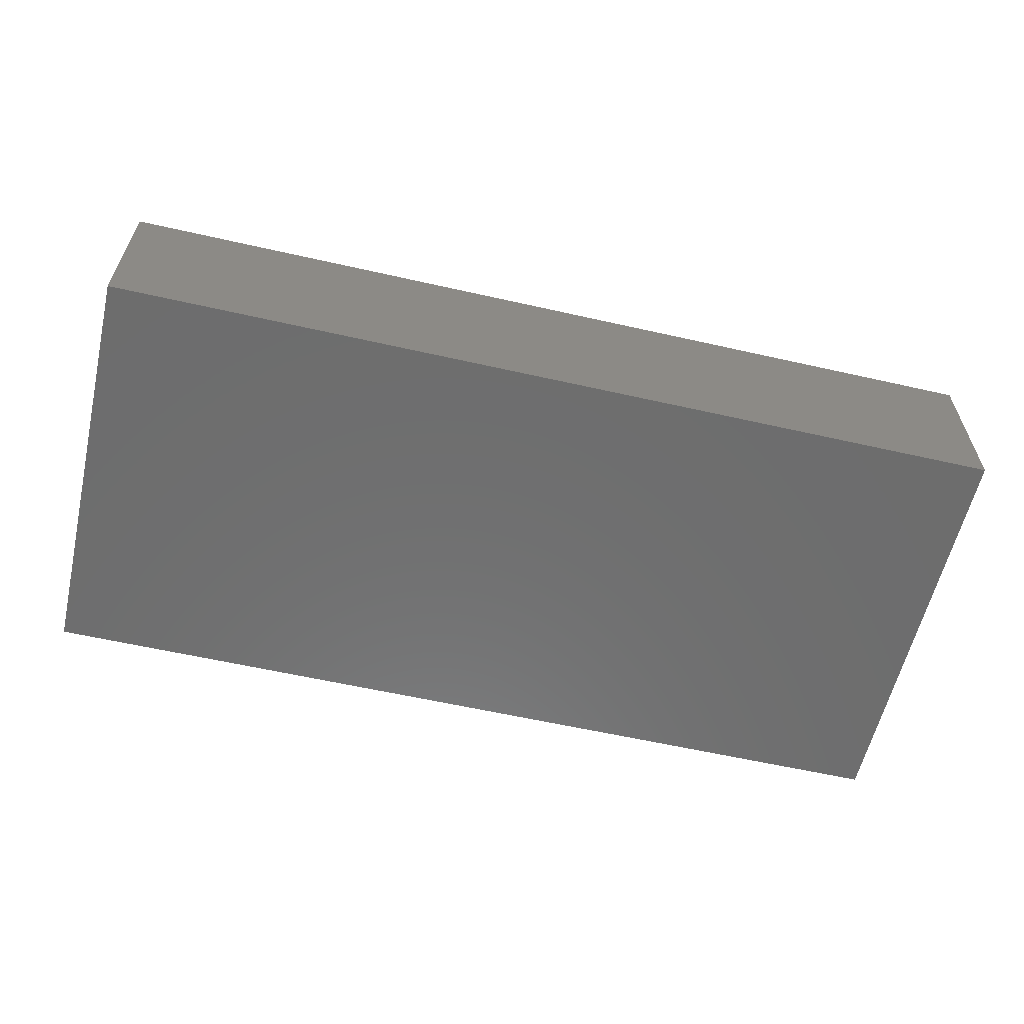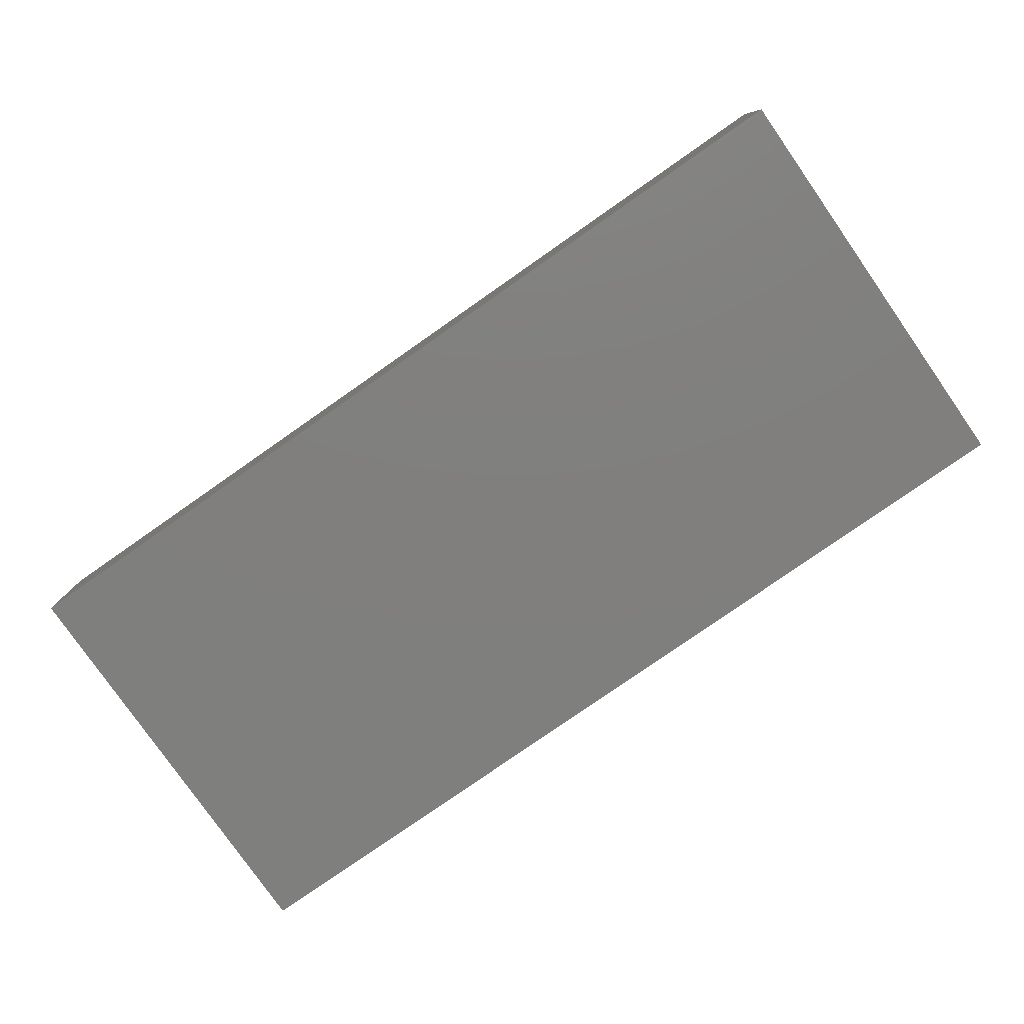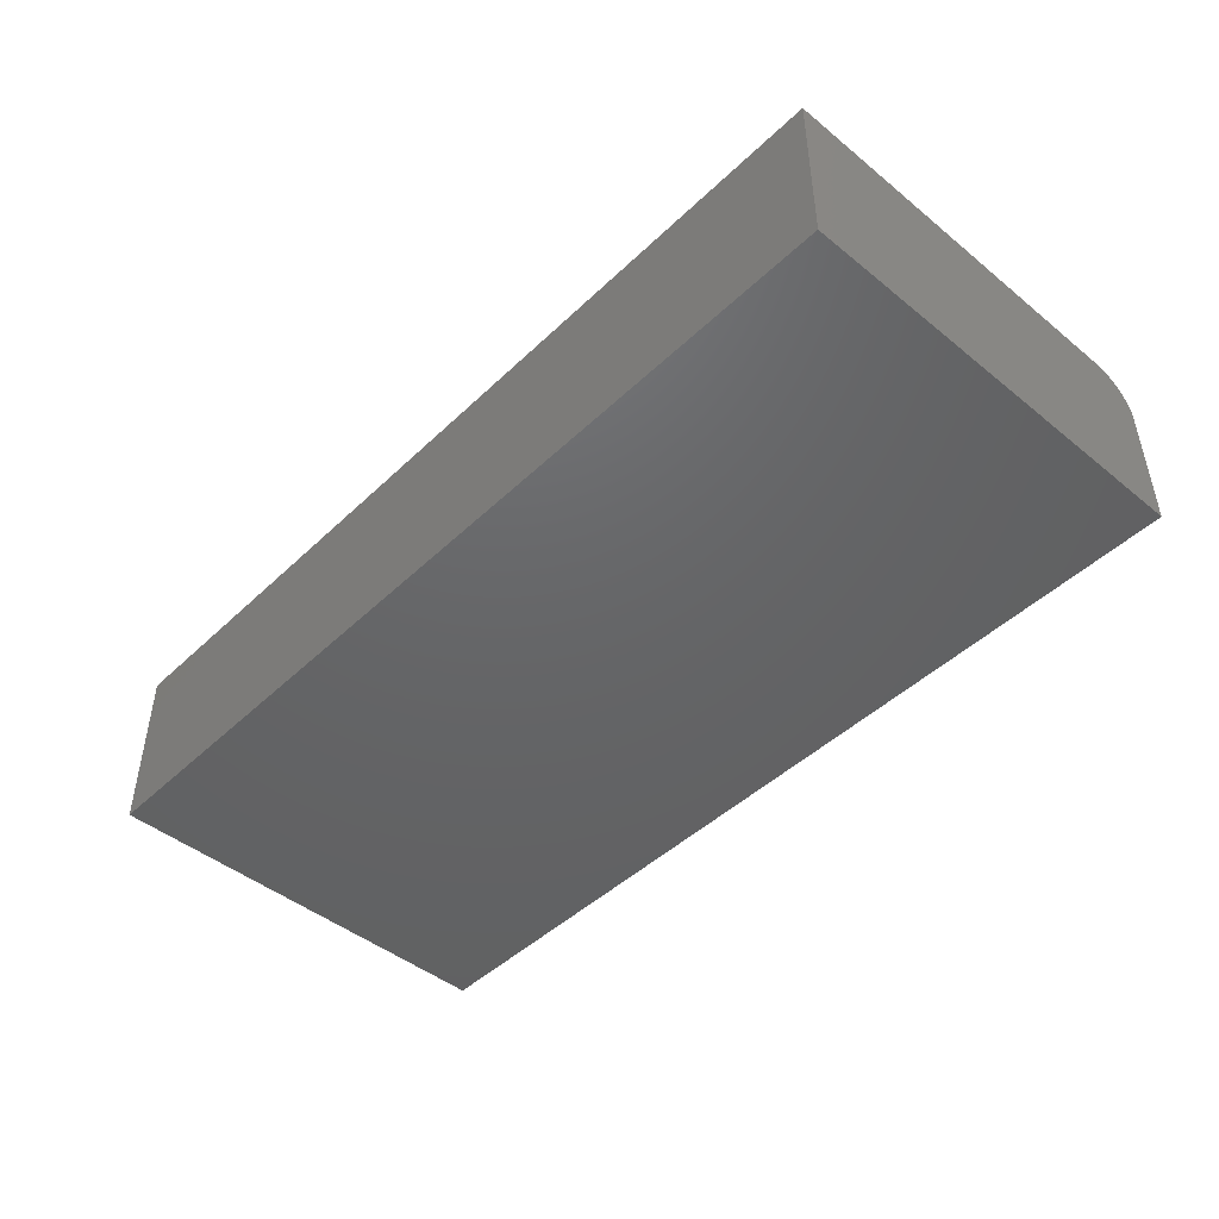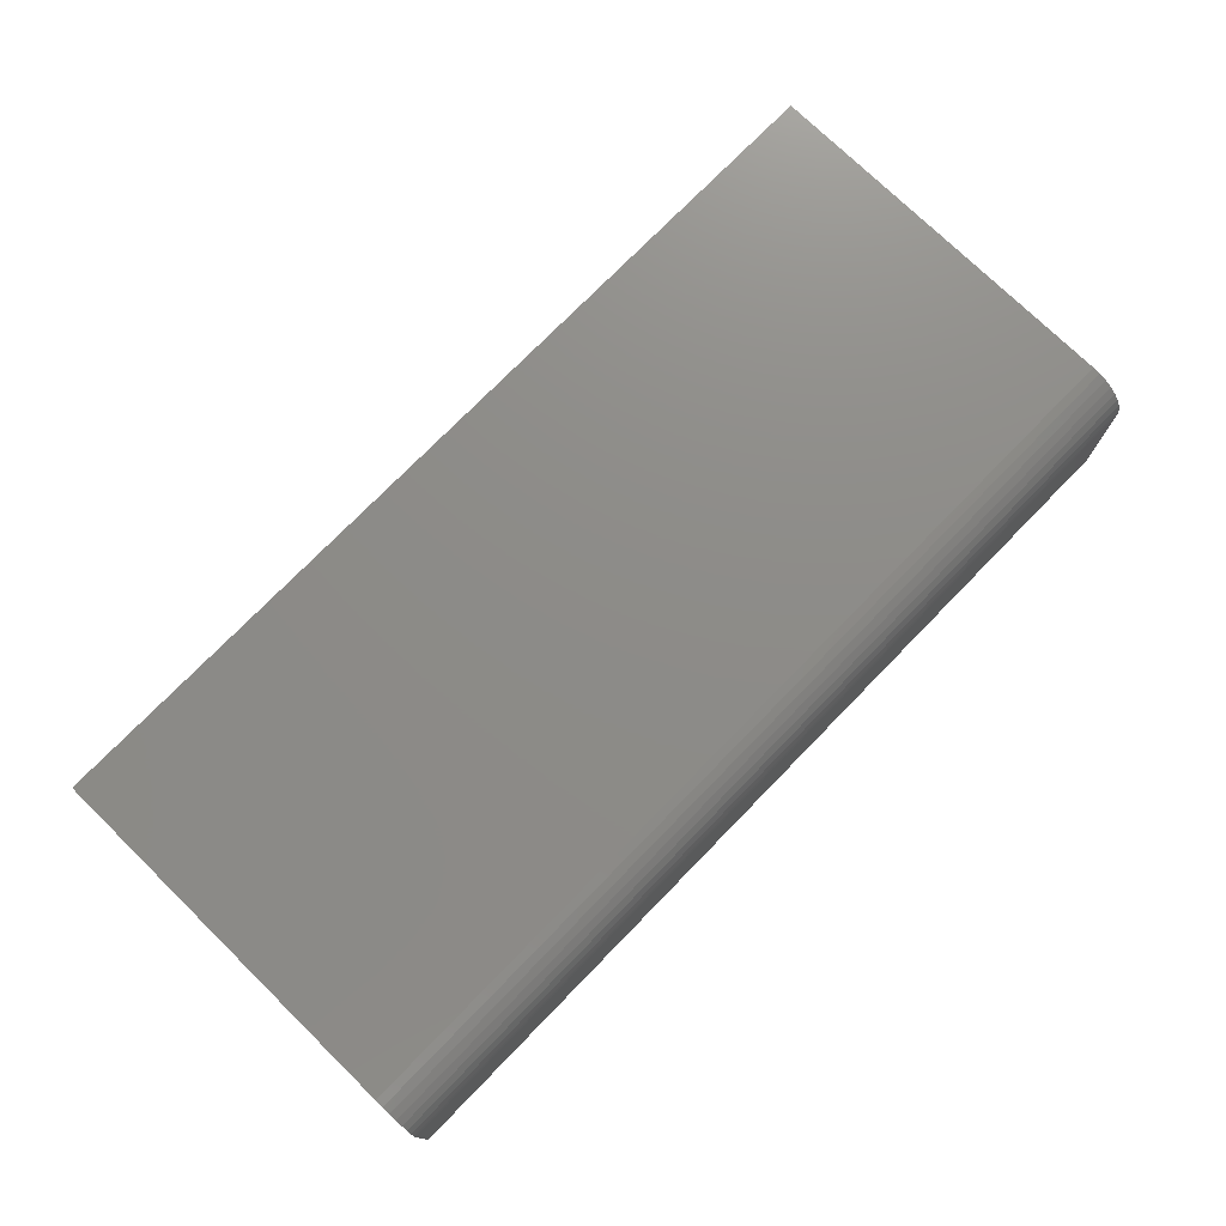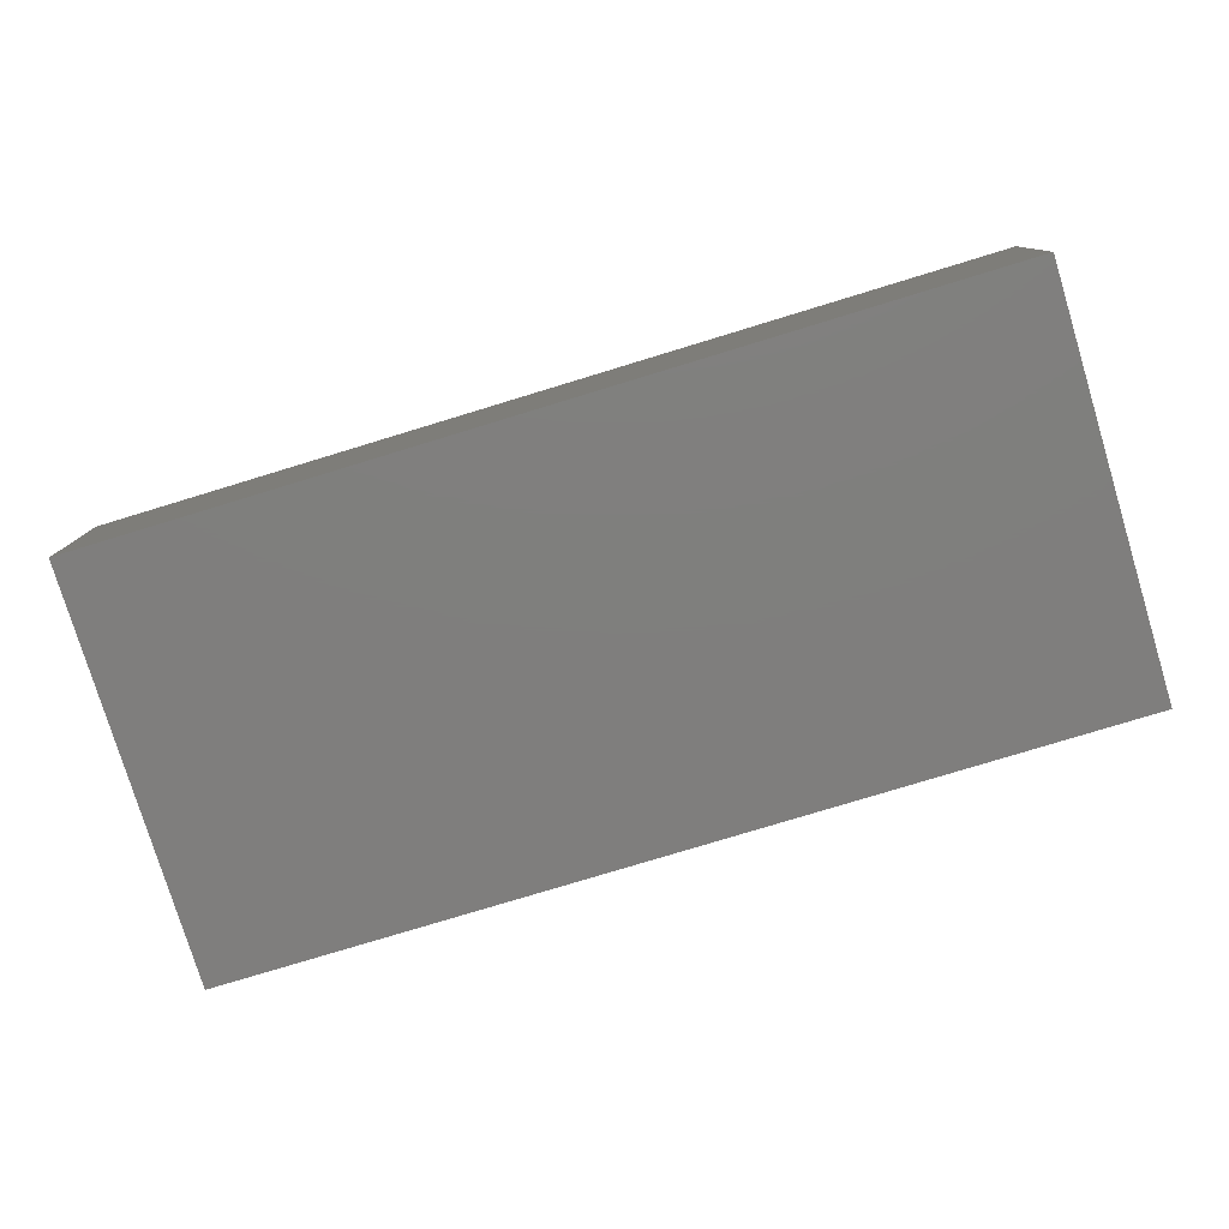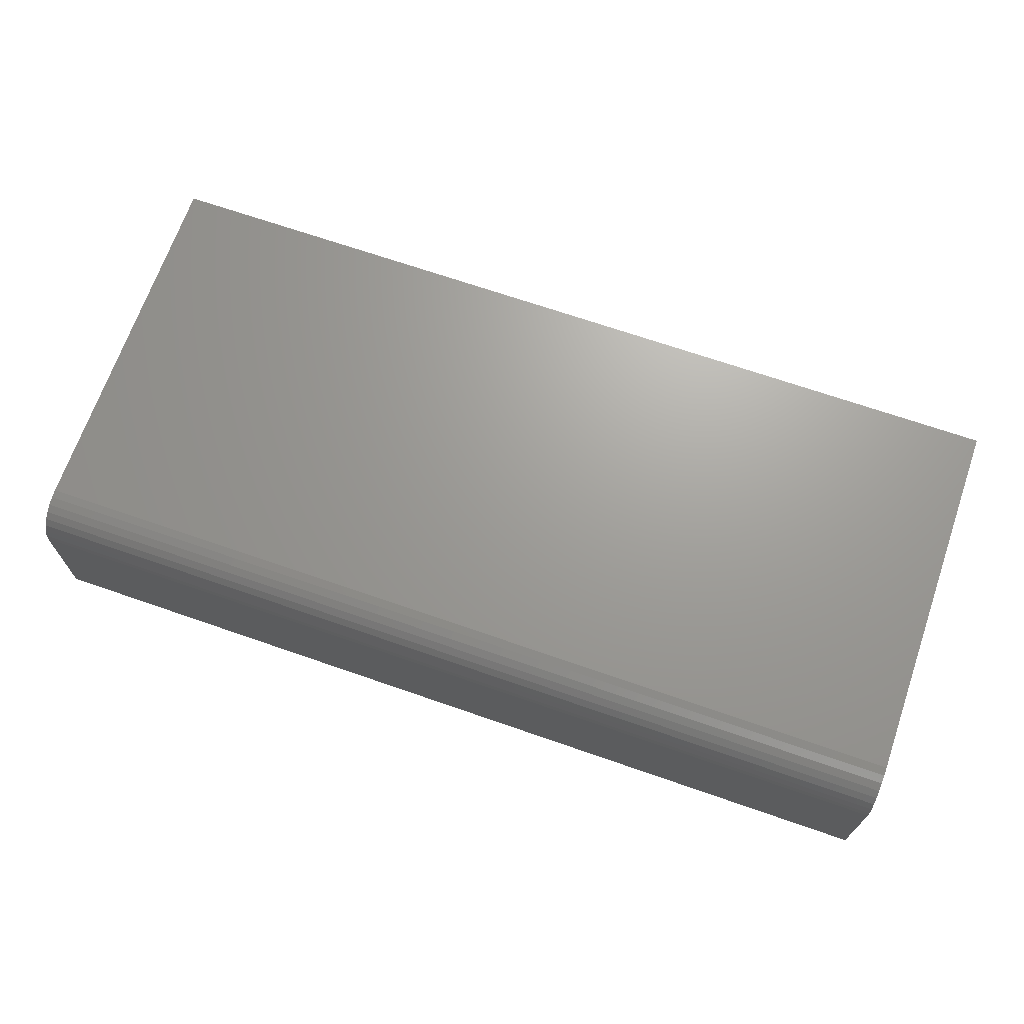
<metadata>
{"format":"stl","ext":"stl","renderer":"f3d","projection":"perspective","resolution":1024,"background":"white","views":[{"elev":-59.6,"azim":-13.1,"up":"+Y"},{"elev":-79.4,"azim":-145.1,"up":"+Y"},{"elev":-46.1,"azim":47.2,"up":"+Y"},{"elev":75.2,"azim":134.3,"up":"+Y"},{"elev":-78.6,"azim":16.9,"up":"+Y"},{"elev":68.8,"azim":-160.8,"up":"+Y"}]}
</metadata>
<code>
# stl→obj: 24 verts, 44 faces
v -0.7044 1.107e-17 -0.2747
v -0.7044 4.223e-17 0.2866
v 0.6497 1.614e-16 -0.2747
v 0.6497 1.926e-16 0.2866
v -0.7044 -0.2578 -0.3372
v -0.7044 -0.2578 0.2866
v -0.7044 -0.001201 -0.2869
v -0.7044 -0.004758 -0.2986
v -0.7044 -0.01053 -0.3094
v -0.7044 -0.01831 -0.3189
v -0.7044 -0.02778 -0.3266
v -0.7044 -0.03858 -0.3324
v -0.7044 -0.05031 -0.336
v -0.7044 -0.0625 -0.3372
v 0.6497 -0.0625 -0.3372
v 0.6497 -0.05031 -0.336
v 0.6497 -0.2578 -0.3372
v 0.6497 -0.2578 0.2866
v 0.6497 -0.03858 -0.3324
v 0.6497 -0.02778 -0.3266
v 0.6497 -0.01831 -0.3189
v 0.6497 -0.01053 -0.3094
v 0.6497 -0.004758 -0.2986
v 0.6497 -0.001201 -0.2869
f 1 2 3
f 3 2 4
f 5 6 2
f 5 2 1
f 5 1 7
f 5 7 8
f 5 8 9
f 5 9 10
f 5 10 11
f 5 11 12
f 5 12 13
f 5 13 14
f 15 16 17
f 3 4 18
f 3 18 17
f 3 17 16
f 3 16 19
f 3 19 20
f 3 20 21
f 3 21 22
f 3 22 23
f 3 23 24
f 5 14 17
f 17 14 15
f 1 3 7
f 7 3 24
f 7 24 8
f 8 24 23
f 8 23 9
f 9 23 22
f 9 22 10
f 10 22 21
f 10 21 11
f 11 21 20
f 11 20 12
f 12 20 19
f 12 19 13
f 13 19 16
f 13 16 14
f 14 16 15
f 5 17 6
f 6 17 18
f 18 4 6
f 6 4 2

</code>
